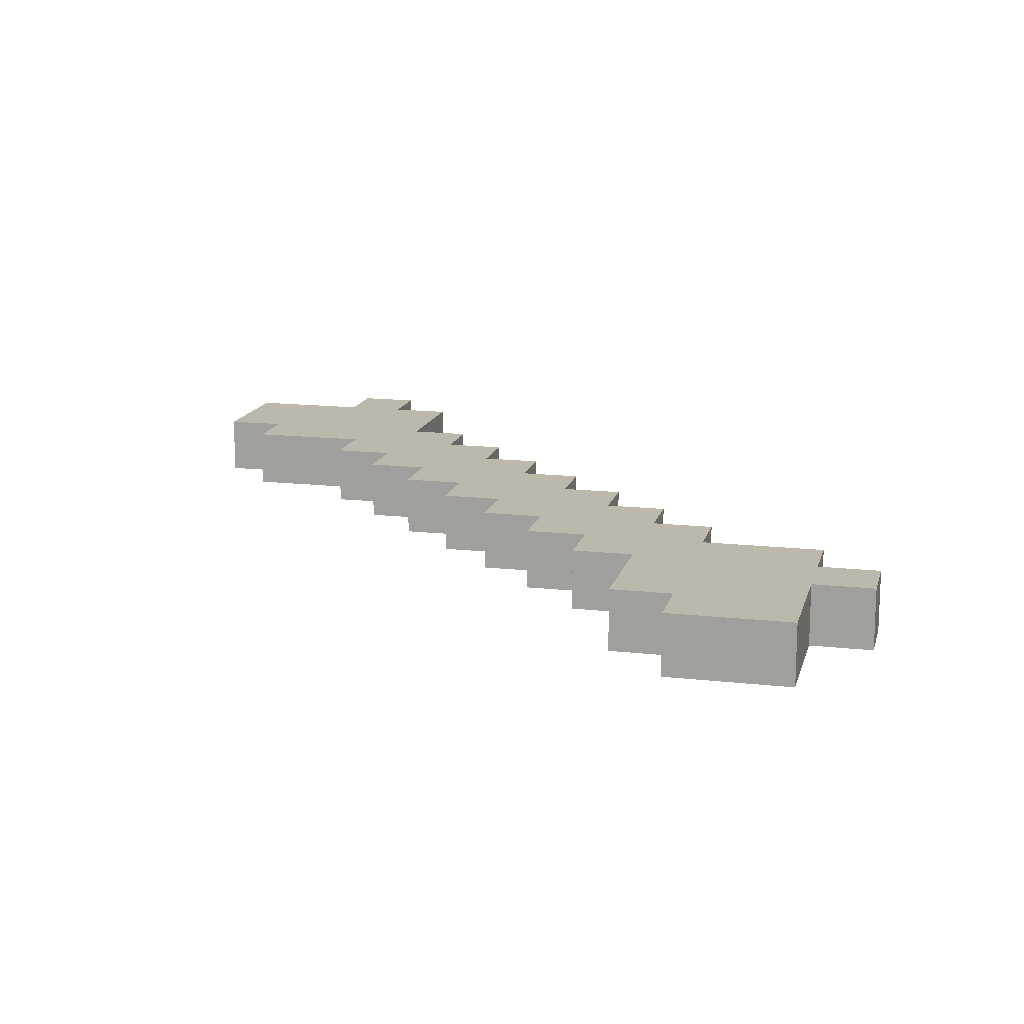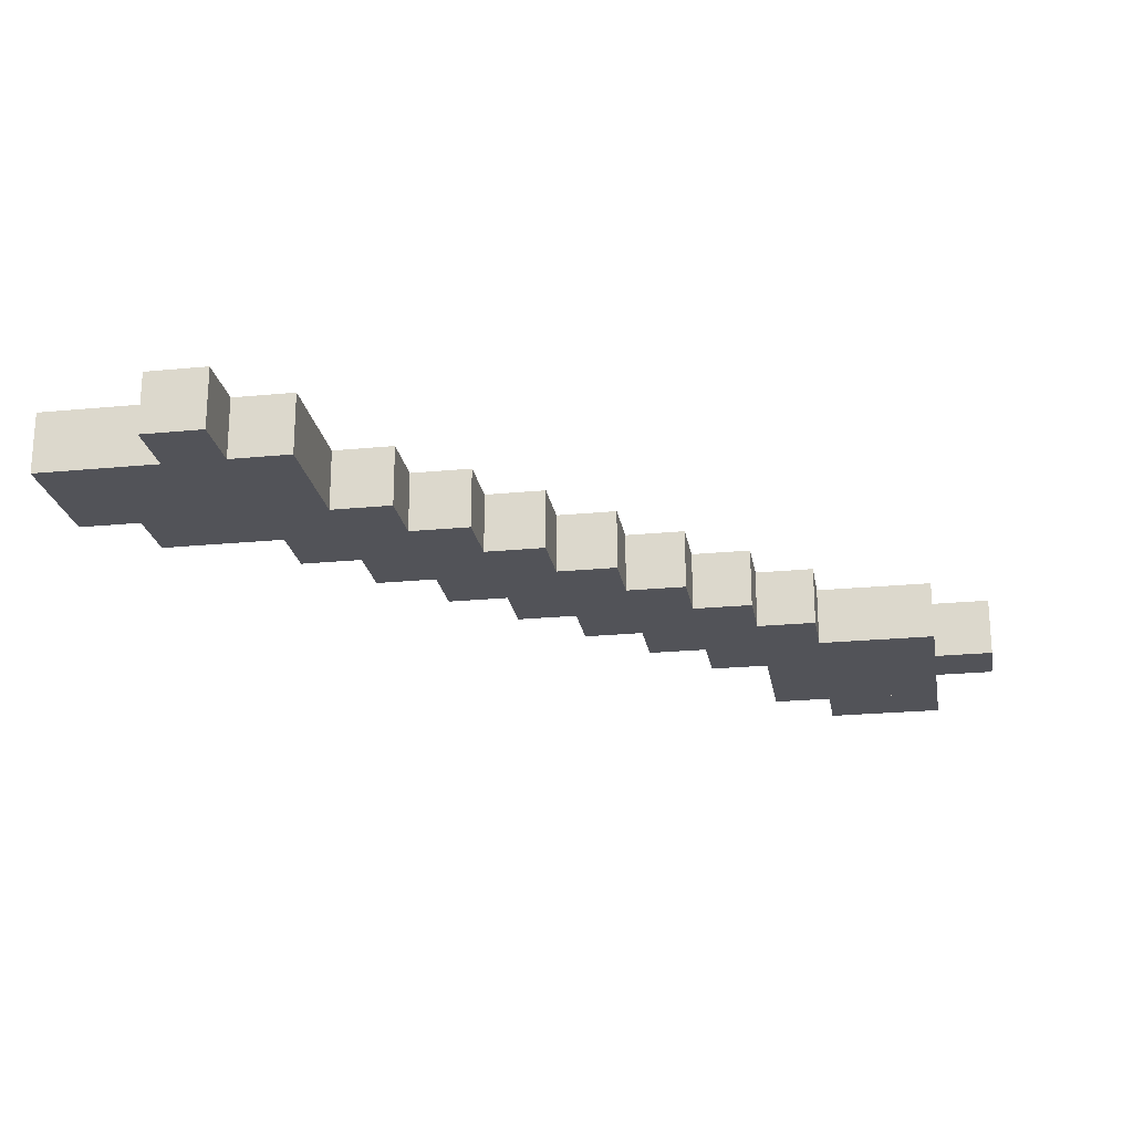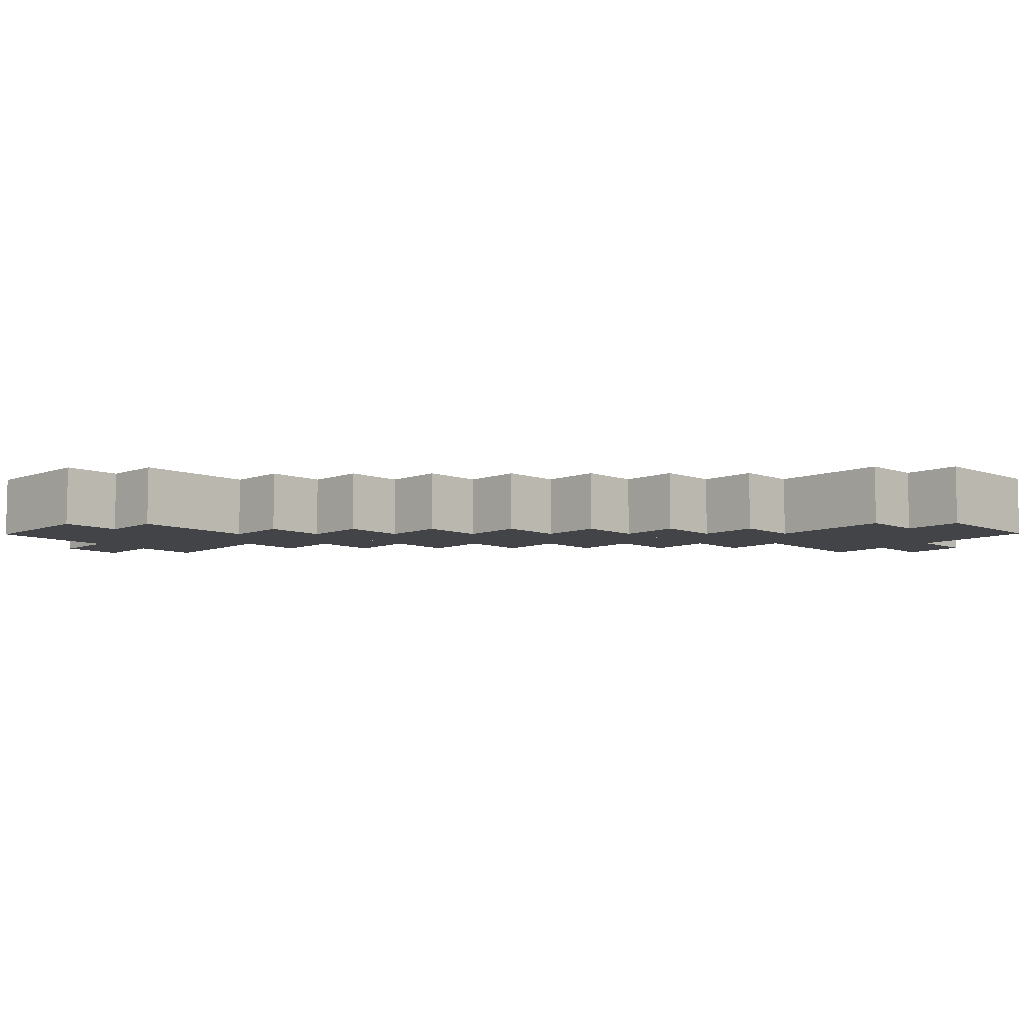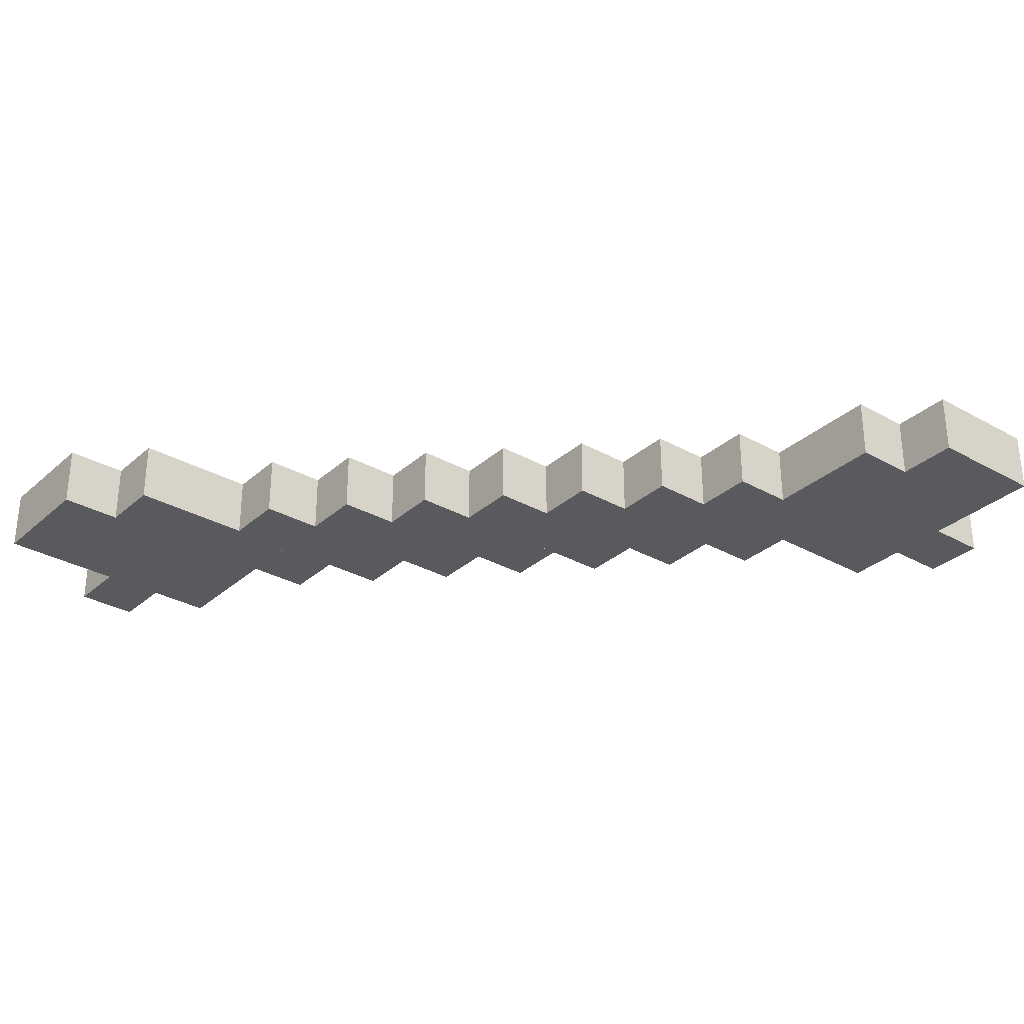
<metadata>
{"format":"obj","ext":"obj","renderer":"f3d","projection":"perspective","resolution":1024,"background":"white","views":[{"elev":14.8,"azim":-76.3,"up":"+Y"},{"elev":-22.6,"azim":9.5,"up":"+Y"},{"elev":-8.0,"azim":-134.6,"up":"+Y"},{"elev":-31.2,"azim":-128.7,"up":"+Y"}]}
</metadata>
<code>
v 0.1562 -0 -0.1875
v 0.1562 -0 -0.2188
v 0.1875 -0 -0.2188
v 0.1875 -0 -0.1875
v 0.1562 0.03125 -0.1875
v 0.1562 0.03125 -0.2188
v 0.1875 0.03125 -0.2188
v 0.1875 0.03125 -0.1875
v 0.1562 -0 -0.1562
v 0.1562 -0 -0.1875
v 0.1875 -0 -0.1875
v 0.1875 -0 -0.1562
v 0.1562 0.03125 -0.1562
v 0.1562 0.03125 -0.1875
v 0.1875 0.03125 -0.1875
v 0.1875 0.03125 -0.1562
v 0.1562 -0 -0.125
v 0.1562 -0 -0.1562
v 0.1875 -0 -0.1562
v 0.1875 -0 -0.125
v 0.1562 0.03125 -0.125
v 0.1562 0.03125 -0.1562
v 0.1875 0.03125 -0.1562
v 0.1875 0.03125 -0.125
v 0.1562 -0 -0.09375
v 0.1562 -0 -0.125
v 0.1875 -0 -0.125
v 0.1875 -0 -0.09375
v 0.1562 0.03125 -0.09375
v 0.1562 0.03125 -0.125
v 0.1875 0.03125 -0.125
v 0.1875 0.03125 -0.09375
v 0.1875 -0 -0.125
v 0.1875 -0 -0.1562
v 0.2188 -0 -0.1562
v 0.2188 -0 -0.125
v 0.1875 0.03125 -0.125
v 0.1875 0.03125 -0.1562
v 0.2188 0.03125 -0.1562
v 0.2188 0.03125 -0.125
v 0.125 -0 -0.1875
v 0.125 -0 -0.2188
v 0.1562 -0 -0.2188
v 0.1562 -0 -0.1875
v 0.125 0.03125 -0.1875
v 0.125 0.03125 -0.2188
v 0.1562 0.03125 -0.2188
v 0.1562 0.03125 -0.1875
v 0.125 -0 -0.1562
v 0.125 -0 -0.1875
v 0.1562 -0 -0.1875
v 0.1562 -0 -0.1562
v 0.125 0.03125 -0.1562
v 0.125 0.03125 -0.1875
v 0.1562 0.03125 -0.1875
v 0.1562 0.03125 -0.1562
v 0.125 -0 -0.125
v 0.125 -0 -0.1562
v 0.1562 -0 -0.1562
v 0.1562 -0 -0.125
v 0.125 0.03125 -0.125
v 0.125 0.03125 -0.1562
v 0.1562 0.03125 -0.1562
v 0.1562 0.03125 -0.125
v 0.125 -0 -0.09375
v 0.125 -0 -0.125
v 0.1562 -0 -0.125
v 0.1562 -0 -0.09375
v 0.125 0.03125 -0.09375
v 0.125 0.03125 -0.125
v 0.1562 0.03125 -0.125
v 0.1562 0.03125 -0.09375
v 0.09375 -0 -0.1562
v 0.09375 -0 -0.1875
v 0.125 -0 -0.1875
v 0.125 -0 -0.1562
v 0.09375 0.03125 -0.1562
v 0.09375 0.03125 -0.1875
v 0.125 0.03125 -0.1875
v 0.125 0.03125 -0.1562
v 0.09375 -0 -0.0625
v 0.09375 -0 -0.09375
v 0.125 -0 -0.09375
v 0.125 -0 -0.0625
v 0.09375 0.03125 -0.0625
v 0.09375 0.03125 -0.09375
v 0.125 0.03125 -0.09375
v 0.125 0.03125 -0.0625
v 0.09375 -0 -0.125
v 0.09375 -0 -0.1562
v 0.125 -0 -0.1562
v 0.125 -0 -0.125
v 0.09375 0.03125 -0.125
v 0.09375 0.03125 -0.1562
v 0.125 0.03125 -0.1562
v 0.125 0.03125 -0.125
v 0.09375 -0 -0.09375
v 0.09375 -0 -0.125
v 0.125 -0 -0.125
v 0.125 -0 -0.09375
v 0.09375 0.03125 -0.09375
v 0.09375 0.03125 -0.125
v 0.125 0.03125 -0.125
v 0.125 0.03125 -0.09375
v 0.0625 -0 -0.09375
v 0.0625 -0 -0.125
v 0.09375 -0 -0.125
v 0.09375 -0 -0.09375
v 0.0625 0.03125 -0.09375
v 0.0625 0.03125 -0.125
v 0.09375 0.03125 -0.125
v 0.09375 0.03125 -0.09375
v 0.0625 -0 -0.03125
v 0.0625 -0 -0.0625
v 0.09375 -0 -0.0625
v 0.09375 -0 -0.03125
v 0.0625 0.03125 -0.03125
v 0.0625 0.03125 -0.0625
v 0.09375 0.03125 -0.0625
v 0.09375 0.03125 -0.03125
v 0.0625 -0 -0.0625
v 0.0625 -0 -0.09375
v 0.09375 -0 -0.09375
v 0.09375 -0 -0.0625
v 0.0625 0.03125 -0.0625
v 0.0625 0.03125 -0.09375
v 0.09375 0.03125 -0.09375
v 0.09375 0.03125 -0.0625
v 0.03125 -0 0
v 0.03125 -0 -0.03125
v 0.0625 -0 -0.03125
v 0.0625 -0 0
v 0.03125 0.03125 0
v 0.03125 0.03125 -0.03125
v 0.0625 0.03125 -0.03125
v 0.0625 0.03125 0
v -0.03125 -0 0.0625
v -0.03125 -0 0.03125
v 0 -0 0.03125
v 0 -0 0.0625
v -0.03125 0.03125 0.0625
v -0.03125 0.03125 0.03125
v 0 0.03125 0.03125
v 0 0.03125 0.0625
v -0.0625 -0 0.09375
v -0.0625 -0 0.0625
v -0.03125 -0 0.0625
v -0.03125 -0 0.09375
v -0.0625 0.03125 0.09375
v -0.0625 0.03125 0.0625
v -0.03125 0.03125 0.0625
v -0.03125 0.03125 0.09375
v -0.09375 -0 0.125
v -0.09375 -0 0.09375
v -0.0625 -0 0.09375
v -0.0625 -0 0.125
v -0.09375 0.03125 0.125
v -0.09375 0.03125 0.09375
v -0.0625 0.03125 0.09375
v -0.0625 0.03125 0.125
v -0.125 -0 0.1562
v -0.125 -0 0.125
v -0.09375 -0 0.125
v -0.09375 -0 0.1562
v -0.125 0.03125 0.1562
v -0.125 0.03125 0.125
v -0.09375 0.03125 0.125
v -0.09375 0.03125 0.1562
v -0.125 -0 0.1875
v -0.125 -0 0.1562
v -0.09375 -0 0.1562
v -0.09375 -0 0.1875
v -0.125 0.03125 0.1875
v -0.125 0.03125 0.1562
v -0.09375 0.03125 0.1562
v -0.09375 0.03125 0.1875
v -0.1562 -0 0.2188
v -0.1562 -0 0.1875
v -0.125 -0 0.1875
v -0.125 -0 0.2188
v -0.1562 0.03125 0.2188
v -0.1562 0.03125 0.1875
v -0.125 0.03125 0.1875
v -0.125 0.03125 0.2188
v -0.1875 -0 0.1875
v -0.1875 -0 0.1562
v -0.1562 -0 0.1562
v -0.1562 -0 0.1875
v -0.1875 0.03125 0.1875
v -0.1875 0.03125 0.1562
v -0.1562 0.03125 0.1562
v -0.1562 0.03125 0.1875
v -0.2188 -0 0.1875
v -0.2188 -0 0.1562
v -0.1875 -0 0.1562
v -0.1875 -0 0.1875
v -0.2188 0.03125 0.1875
v -0.2188 0.03125 0.1562
v -0.1875 0.03125 0.1562
v -0.1875 0.03125 0.1875
v -0.2188 -0 0.1562
v -0.2188 -0 0.125
v -0.1875 -0 0.125
v -0.1875 -0 0.1562
v -0.2188 0.03125 0.1562
v -0.2188 0.03125 0.125
v -0.1875 0.03125 0.125
v -0.1875 0.03125 0.1562
v -0.1875 -0 0.125
v -0.1875 -0 0.09375
v -0.1562 -0 0.09375
v -0.1562 -0 0.125
v -0.1875 0.03125 0.125
v -0.1875 0.03125 0.09375
v -0.1562 0.03125 0.09375
v -0.1562 0.03125 0.125
v -0.1562 -0 0.125
v -0.1562 -0 0.09375
v -0.125 -0 0.09375
v -0.125 -0 0.125
v -0.1562 0.03125 0.125
v -0.1562 0.03125 0.09375
v -0.125 0.03125 0.09375
v -0.125 0.03125 0.125
v -0.125 -0 0.09375
v -0.125 -0 0.0625
v -0.09375 -0 0.0625
v -0.09375 -0 0.09375
v -0.125 0.03125 0.09375
v -0.125 0.03125 0.0625
v -0.09375 0.03125 0.0625
v -0.09375 0.03125 0.09375
v -0.09375 -0 0.0625
v -0.09375 -0 0.03125
v -0.0625 -0 0.03125
v -0.0625 -0 0.0625
v -0.09375 0.03125 0.0625
v -0.09375 0.03125 0.03125
v -0.0625 0.03125 0.03125
v -0.0625 0.03125 0.0625
v -0.0625 -0 0.03125
v -0.0625 -0 0
v -0.03125 -0 0
v -0.03125 -0 0.03125
v -0.0625 0.03125 0.03125
v -0.0625 0.03125 0
v -0.03125 0.03125 0
v -0.03125 0.03125 0.03125
v -0.03125 -0 0
v -0.03125 -0 -0.03125
v 0 -0 -0.03125
v 0 -0 0
v -0.03125 0.03125 0
v -0.03125 0.03125 -0.03125
v 0 0.03125 -0.03125
v 0 0.03125 0
v 0 -0 -0.03125
v 0 -0 -0.0625
v 0.03125 -0 -0.0625
v 0.03125 -0 -0.03125
v 0 0.03125 -0.03125
v 0 0.03125 -0.0625
v 0.03125 0.03125 -0.0625
v 0.03125 0.03125 -0.03125
v 0.03125 -0 -0.0625
v 0.03125 -0 -0.09375
v 0.0625 -0 -0.09375
v 0.0625 -0 -0.0625
v 0.03125 0.03125 -0.0625
v 0.03125 0.03125 -0.09375
v 0.0625 0.03125 -0.09375
v 0.0625 0.03125 -0.0625
v 0.03125 -0 -0.03125
v 0.03125 -0 -0.0625
v 0.0625 -0 -0.0625
v 0.0625 -0 -0.03125
v 0.03125 0.03125 -0.03125
v 0.03125 0.03125 -0.0625
v 0.0625 0.03125 -0.0625
v 0.0625 0.03125 -0.03125
v 0 -0 0
v 0 -0 -0.03125
v 0.03125 -0 -0.03125
v 0.03125 -0 0
v 0 0.03125 0
v 0 0.03125 -0.03125
v 0.03125 0.03125 -0.03125
v 0.03125 0.03125 0
v -0.03125 -0 0.03125
v -0.03125 -0 0
v 0 -0 0
v 0 -0 0.03125
v -0.03125 0.03125 0.03125
v -0.03125 0.03125 0
v 0 0.03125 0
v 0 0.03125 0.03125
v -0.0625 -0 0.0625
v -0.0625 -0 0.03125
v -0.03125 -0 0.03125
v -0.03125 -0 0.0625
v -0.0625 0.03125 0.0625
v -0.0625 0.03125 0.03125
v -0.03125 0.03125 0.03125
v -0.03125 0.03125 0.0625
v -0.09375 -0 0.09375
v -0.09375 -0 0.0625
v -0.0625 -0 0.0625
v -0.0625 -0 0.09375
v -0.09375 0.03125 0.09375
v -0.09375 0.03125 0.0625
v -0.0625 0.03125 0.0625
v -0.0625 0.03125 0.09375
v -0.125 -0 0.125
v -0.125 -0 0.09375
v -0.09375 -0 0.09375
v -0.09375 -0 0.125
v -0.125 0.03125 0.125
v -0.125 0.03125 0.09375
v -0.09375 0.03125 0.09375
v -0.09375 0.03125 0.125
v 0 -0 0.03125
v 0 -0 0
v 0.03125 -0 0
v 0.03125 -0 0.03125
v 0 0.03125 0.03125
v 0 0.03125 0
v 0.03125 0.03125 0
v 0.03125 0.03125 0.03125
v -0.1875 -0 0.1562
v -0.1875 -0 0.125
v -0.1562 -0 0.125
v -0.1562 -0 0.1562
v -0.1875 0.03125 0.1562
v -0.1875 0.03125 0.125
v -0.1562 0.03125 0.125
v -0.1562 0.03125 0.1562
v -0.1562 -0 0.1875
v -0.1562 -0 0.1562
v -0.125 -0 0.1562
v -0.125 -0 0.1875
v -0.1562 0.03125 0.1875
v -0.1562 0.03125 0.1562
v -0.125 0.03125 0.1562
v -0.125 0.03125 0.1875
v -0.1562 -0 0.1562
v -0.1562 -0 0.125
v -0.125 -0 0.125
v -0.125 -0 0.1562
v -0.1562 0.03125 0.1562
v -0.1562 0.03125 0.125
v -0.125 0.03125 0.125
v -0.125 0.03125 0.1562
f 192 191 190 189
f 5 6 2 1
f 6 7 3 2
f 7 8 4 3
f 8 5 1 4
f 1 2 3 4
f 8 7 6 5
f 13 14 10 9
f 14 15 11 10
f 15 16 12 11
f 16 13 9 12
f 9 10 11 12
f 16 15 14 13
f 21 22 18 17
f 22 23 19 18
f 23 24 20 19
f 24 21 17 20
f 17 18 19 20
f 24 23 22 21
f 29 30 26 25
f 30 31 27 26
f 31 32 28 27
f 32 29 25 28
f 25 26 27 28
f 32 31 30 29
f 37 38 34 33
f 38 39 35 34
f 39 40 36 35
f 40 37 33 36
f 33 34 35 36
f 40 39 38 37
f 45 46 42 41
f 46 47 43 42
f 47 48 44 43
f 48 45 41 44
f 41 42 43 44
f 48 47 46 45
f 53 54 50 49
f 54 55 51 50
f 55 56 52 51
f 56 53 49 52
f 49 50 51 52
f 56 55 54 53
f 61 62 58 57
f 62 63 59 58
f 63 64 60 59
f 64 61 57 60
f 57 58 59 60
f 64 63 62 61
f 69 70 66 65
f 70 71 67 66
f 71 72 68 67
f 72 69 65 68
f 65 66 67 68
f 72 71 70 69
f 77 78 74 73
f 78 79 75 74
f 79 80 76 75
f 80 77 73 76
f 73 74 75 76
f 80 79 78 77
f 85 86 82 81
f 86 87 83 82
f 87 88 84 83
f 88 85 81 84
f 81 82 83 84
f 88 87 86 85
f 93 94 90 89
f 94 95 91 90
f 95 96 92 91
f 96 93 89 92
f 89 90 91 92
f 96 95 94 93
f 101 102 98 97
f 102 103 99 98
f 103 104 100 99
f 104 101 97 100
f 97 98 99 100
f 104 103 102 101
f 109 110 106 105
f 110 111 107 106
f 111 112 108 107
f 112 109 105 108
f 105 106 107 108
f 112 111 110 109
f 117 118 114 113
f 118 119 115 114
f 119 120 116 115
f 120 117 113 116
f 113 114 115 116
f 120 119 118 117
f 125 126 122 121
f 126 127 123 122
f 127 128 124 123
f 128 125 121 124
f 121 122 123 124
f 128 127 126 125
f 133 134 130 129
f 134 135 131 130
f 135 136 132 131
f 136 133 129 132
f 129 130 131 132
f 136 135 134 133
f 141 142 138 137
f 142 143 139 138
f 143 144 140 139
f 144 141 137 140
f 137 138 139 140
f 144 143 142 141
f 149 150 146 145
f 150 151 147 146
f 151 152 148 147
f 152 149 145 148
f 145 146 147 148
f 152 151 150 149
f 157 158 154 153
f 158 159 155 154
f 159 160 156 155
f 160 157 153 156
f 153 154 155 156
f 160 159 158 157
f 165 166 162 161
f 166 167 163 162
f 167 168 164 163
f 168 165 161 164
f 161 162 163 164
f 168 167 166 165
f 173 174 170 169
f 174 175 171 170
f 175 176 172 171
f 176 173 169 172
f 169 170 171 172
f 176 175 174 173
f 181 182 178 177
f 182 183 179 178
f 183 184 180 179
f 184 181 177 180
f 177 178 179 180
f 184 183 182 181
f 189 190 186 185
f 190 191 187 186
f 191 192 188 187
f 192 189 185 188
f 185 186 187 188
f 197 198 194 193
f 198 199 195 194
f 199 200 196 195
f 200 197 193 196
f 193 194 195 196
f 200 199 198 197
f 205 206 202 201
f 206 207 203 202
f 207 208 204 203
f 208 205 201 204
f 201 202 203 204
f 208 207 206 205
f 213 214 210 209
f 214 215 211 210
f 215 216 212 211
f 216 213 209 212
f 209 210 211 212
f 216 215 214 213
f 221 222 218 217
f 222 223 219 218
f 223 224 220 219
f 224 221 217 220
f 217 218 219 220
f 224 223 222 221
f 229 230 226 225
f 230 231 227 226
f 231 232 228 227
f 232 229 225 228
f 225 226 227 228
f 232 231 230 229
f 237 238 234 233
f 238 239 235 234
f 239 240 236 235
f 240 237 233 236
f 233 234 235 236
f 240 239 238 237
f 245 246 242 241
f 246 247 243 242
f 247 248 244 243
f 248 245 241 244
f 241 242 243 244
f 248 247 246 245
f 253 254 250 249
f 254 255 251 250
f 255 256 252 251
f 256 253 249 252
f 249 250 251 252
f 256 255 254 253
f 261 262 258 257
f 262 263 259 258
f 263 264 260 259
f 264 261 257 260
f 257 258 259 260
f 264 263 262 261
f 269 270 266 265
f 270 271 267 266
f 271 272 268 267
f 272 269 265 268
f 265 266 267 268
f 272 271 270 269
f 277 278 274 273
f 278 279 275 274
f 279 280 276 275
f 280 277 273 276
f 273 274 275 276
f 280 279 278 277
f 285 286 282 281
f 286 287 283 282
f 287 288 284 283
f 288 285 281 284
f 281 282 283 284
f 288 287 286 285
f 293 294 290 289
f 294 295 291 290
f 295 296 292 291
f 296 293 289 292
f 289 290 291 292
f 296 295 294 293
f 301 302 298 297
f 302 303 299 298
f 303 304 300 299
f 304 301 297 300
f 297 298 299 300
f 304 303 302 301
f 309 310 306 305
f 310 311 307 306
f 311 312 308 307
f 312 309 305 308
f 305 306 307 308
f 312 311 310 309
f 317 318 314 313
f 318 319 315 314
f 319 320 316 315
f 320 317 313 316
f 313 314 315 316
f 320 319 318 317
f 325 326 322 321
f 326 327 323 322
f 327 328 324 323
f 328 325 321 324
f 321 322 323 324
f 328 327 326 325
f 333 334 330 329
f 334 335 331 330
f 335 336 332 331
f 336 333 329 332
f 329 330 331 332
f 336 335 334 333
f 341 342 338 337
f 342 343 339 338
f 343 344 340 339
f 344 341 337 340
f 337 338 339 340
f 344 343 342 341
f 349 350 346 345
f 350 351 347 346
f 351 352 348 347
f 352 349 345 348
f 345 346 347 348
f 352 351 350 349

</code>
